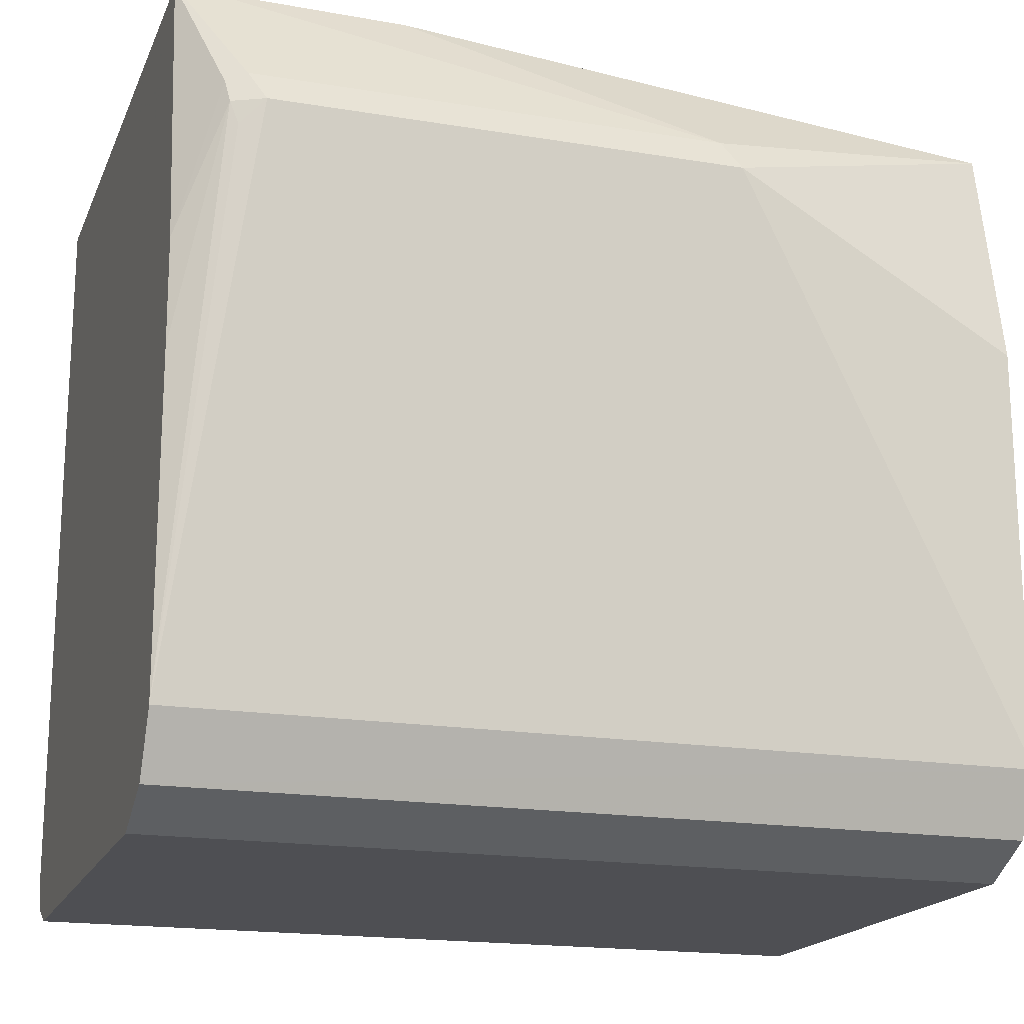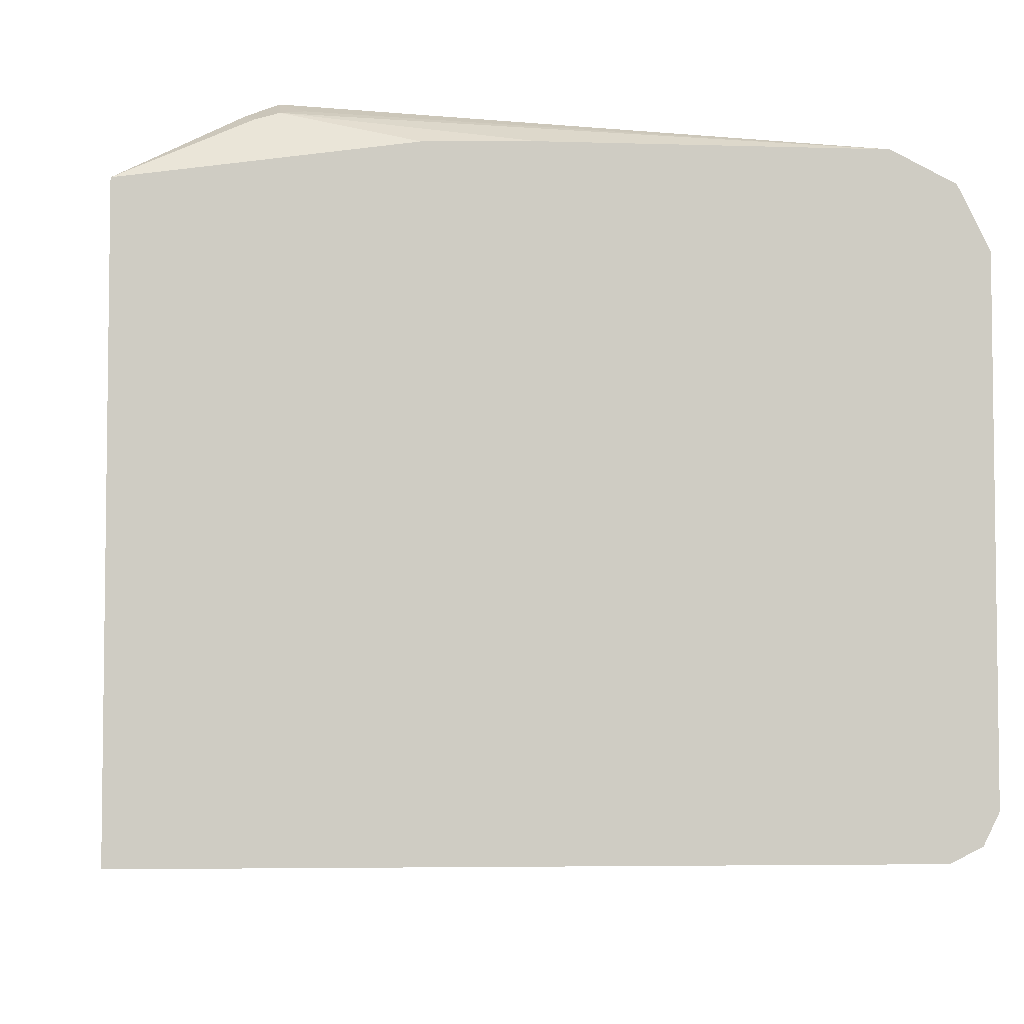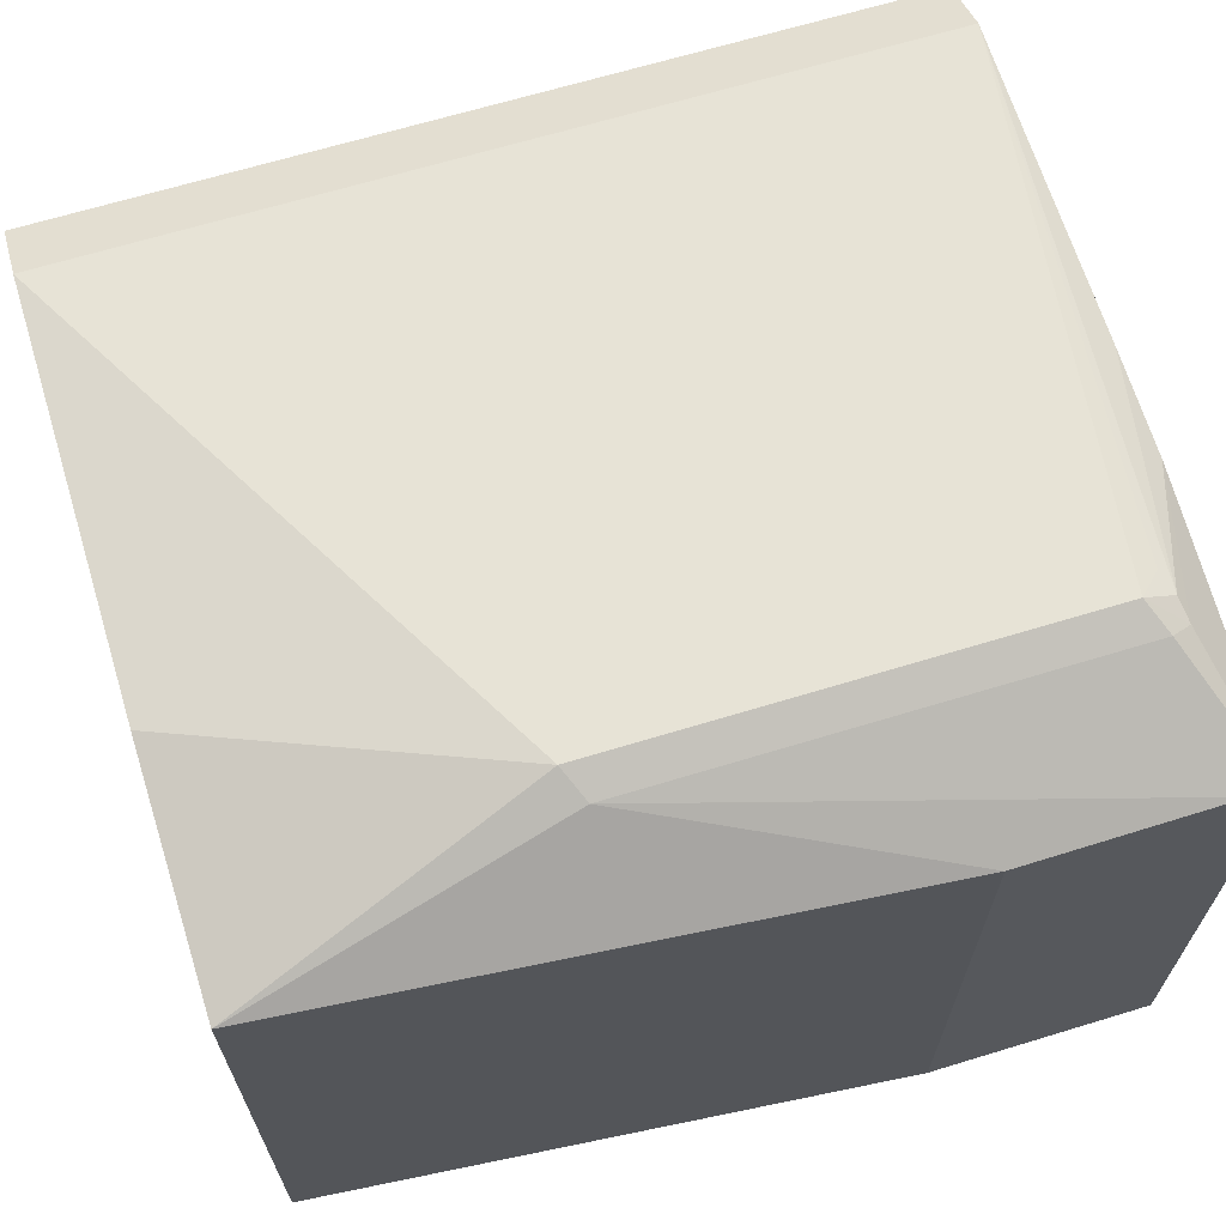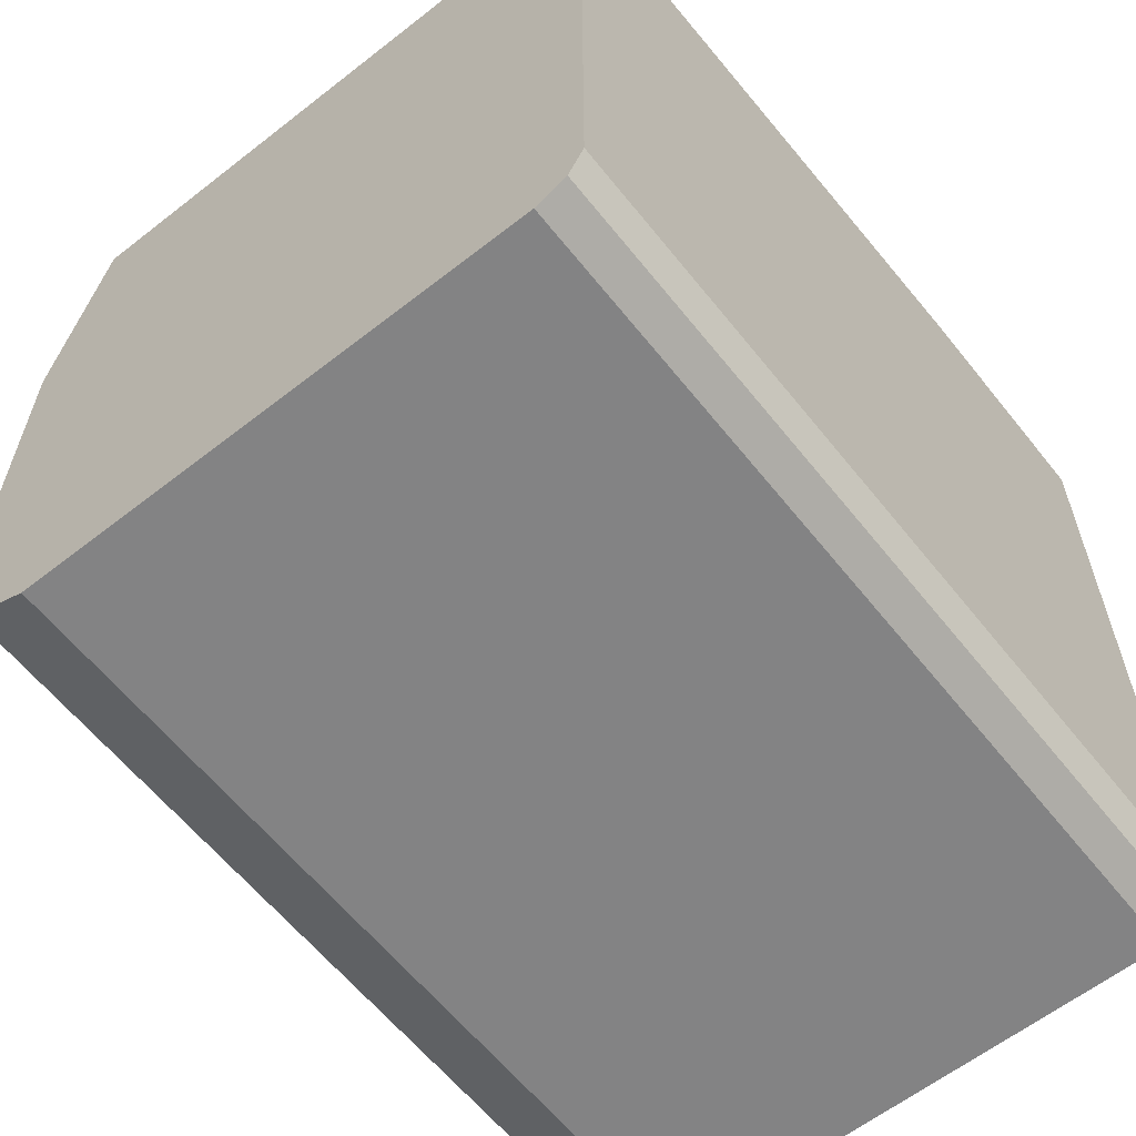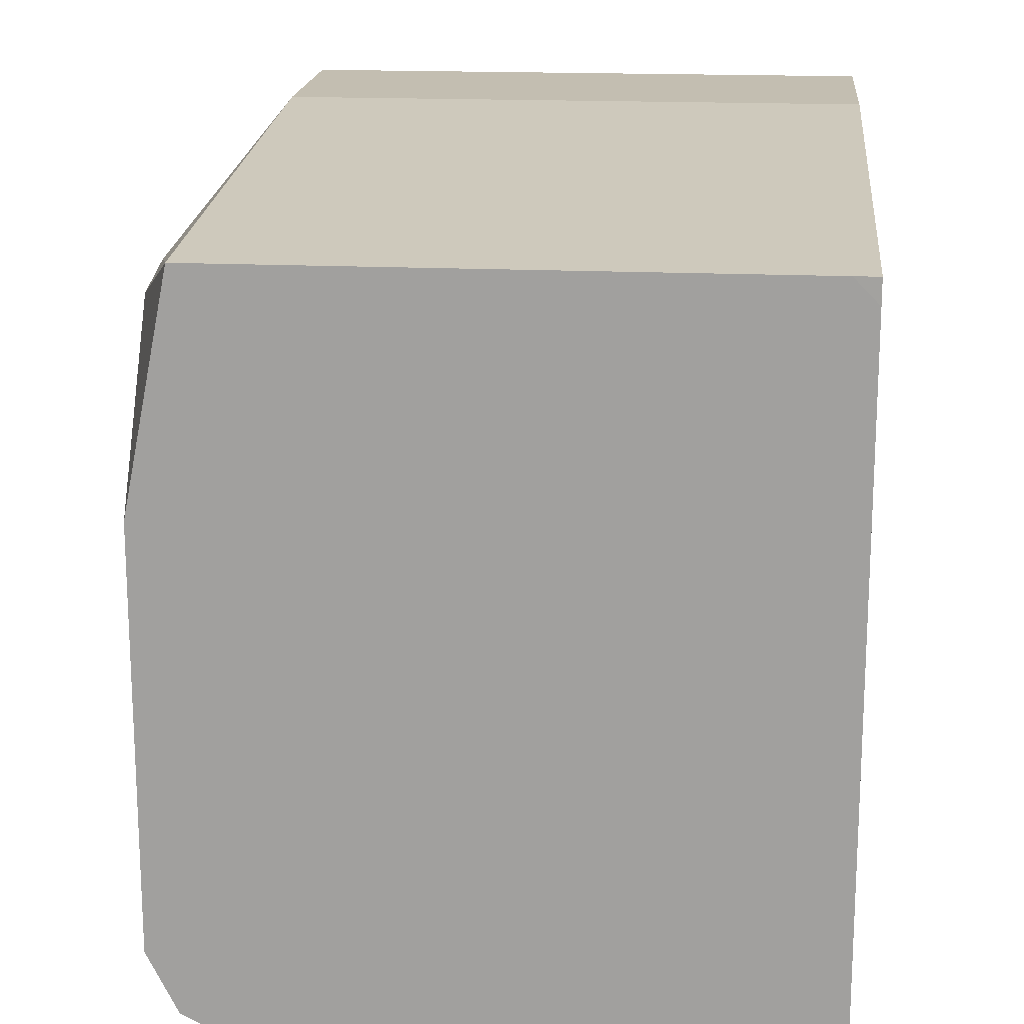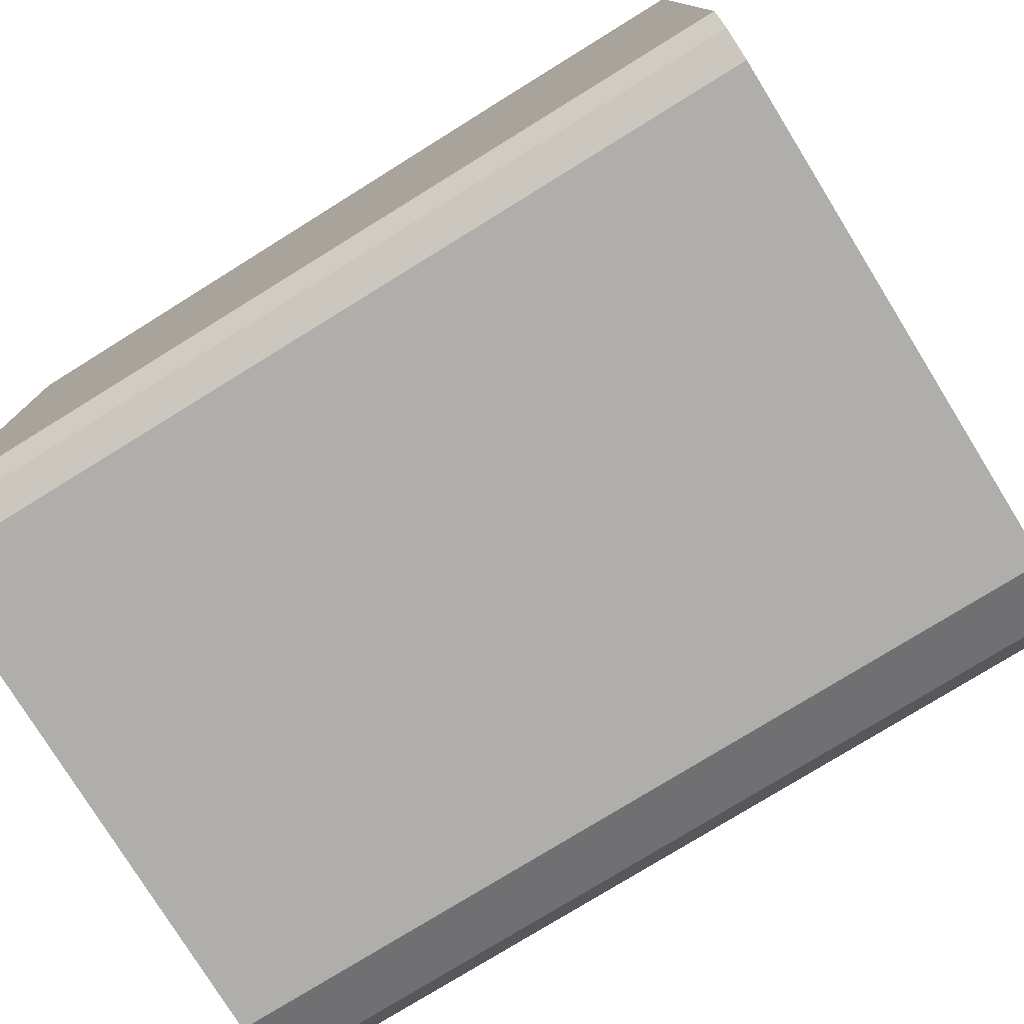
<metadata>
{"format":"obj","ext":"obj","renderer":"f3d","projection":"perspective","resolution":1024,"background":"white","views":[{"elev":-18.1,"azim":162.1,"up":"+Z"},{"elev":-4.7,"azim":84.3,"up":"+Y"},{"elev":66.5,"azim":-17.0,"up":"+Y"},{"elev":-61.2,"azim":-51.5,"up":"+Z"},{"elev":17.2,"azim":-84.5,"up":"+Z"},{"elev":-77.7,"azim":31.7,"up":"+Z"}]}
</metadata>
<code>
v 0.1842 0.1034 -0.2893
v -0.04216 0.1034 -0.3104
v -0.04216 -0.1114 -0.3104
v -0.04216 0.1206 -0.5515
v -0.04216 0.1206 -0.3964
v 0.06894 0.1379 -0.3447
v 0.07466 0.1321 -0.3332
v 0.247 0.1321 -0.3332
v 0.2413 0.1379 -0.3447
v 0.2542 0.1292 -0.336
v 0.2527 0.1321 -0.3447
v 0.2687 0.1196 -0.3915
v 0.2687 0.1052 -0.2893
v 0.2585 0.1052 -0.2893
v 0.1842 -0.1206 -0.2893
v 0.2687 -0.1206 -0.2893
v 0.2687 -0.1206 -0.5687
v -0.04216 -0.1206 -0.5687
v -0.04216 -0.1149 -0.5802
v 0.2687 -0.1149 -0.5802
v 0.2687 0.1091 -0.5744
v 0.2687 0.1206 -0.5514
v 0.2687 0.1206 -0.4308
v 0.2499 0.1335 -0.3533
v -0.04216 0.1091 -0.5744
v -0.04216 0.08615 -0.5859
v 0.2687 0.08614 -0.5859
v 0.2687 -0.1034 -0.5859
v -0.04216 -0.1034 -0.5859
v -0.04216 -0.1206 -0.3197
v -0.04207 -0.1206 -0.3104
f 27 21 20
f 25 21 27
f 25 26 4
f 25 4 21
f 22 21 4
f 24 22 9
f 9 22 4
f 24 9 11
f 24 11 22
f 28 27 20
f 23 22 11
f 9 4 6
f 28 29 27
f 30 31 3
f 19 29 20
f 19 18 29
f 3 29 18
f 4 29 3
f 26 29 4
f 26 27 29
f 30 3 18
f 30 18 31
f 31 18 15
f 31 15 3
f 3 15 1
f 23 11 12
f 28 20 29
f 23 12 22
f 25 27 26
f 22 13 21
f 12 13 22
f 2 3 1
f 2 4 3
f 5 4 2
f 5 6 4
f 5 2 6
f 7 6 2
f 8 6 7
f 8 9 6
f 10 11 9
f 10 12 11
f 10 13 12
f 10 8 13
f 8 7 13
f 10 9 8
f 7 1 14
f 13 20 21
f 7 14 13
f 17 19 20
f 17 18 19
f 17 15 18
f 16 15 17
f 17 20 13
f 16 13 15
f 13 1 15
f 7 2 1
f 14 1 13
f 16 17 13

</code>
